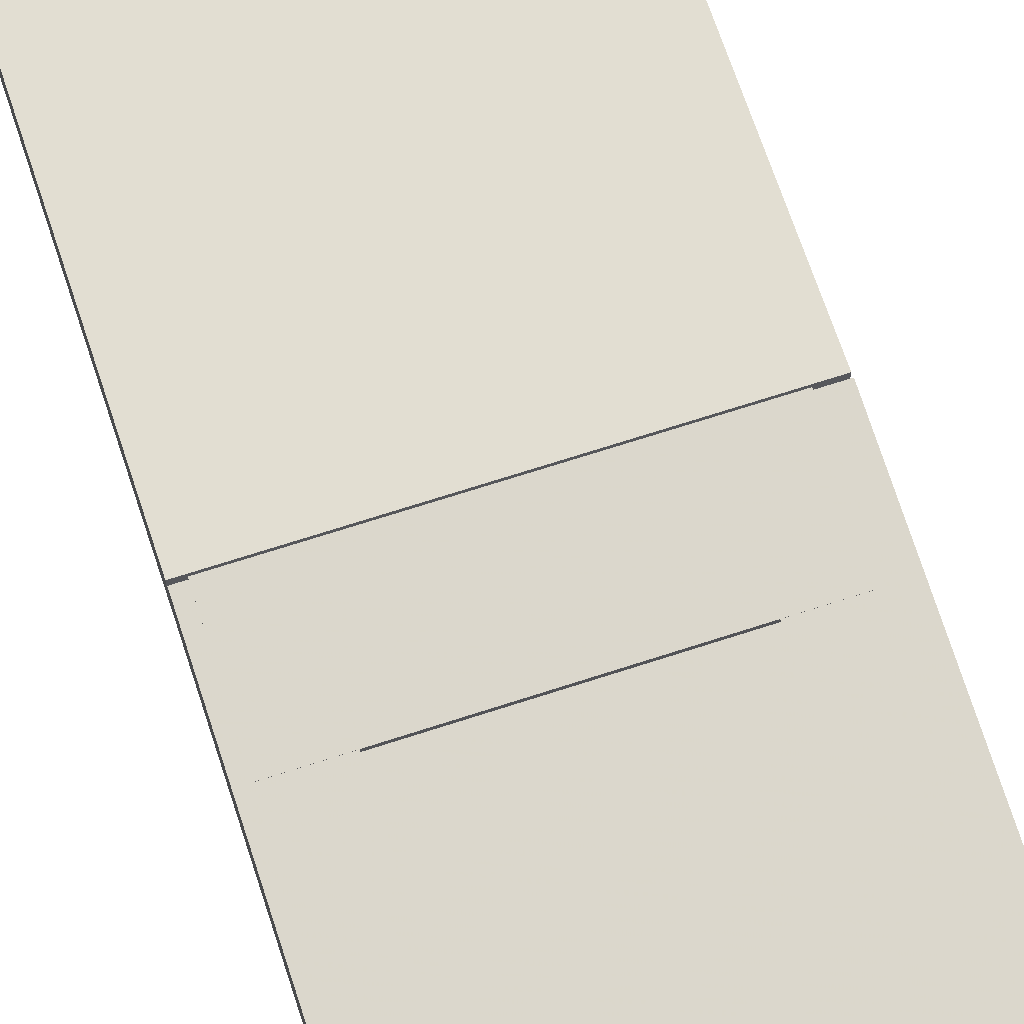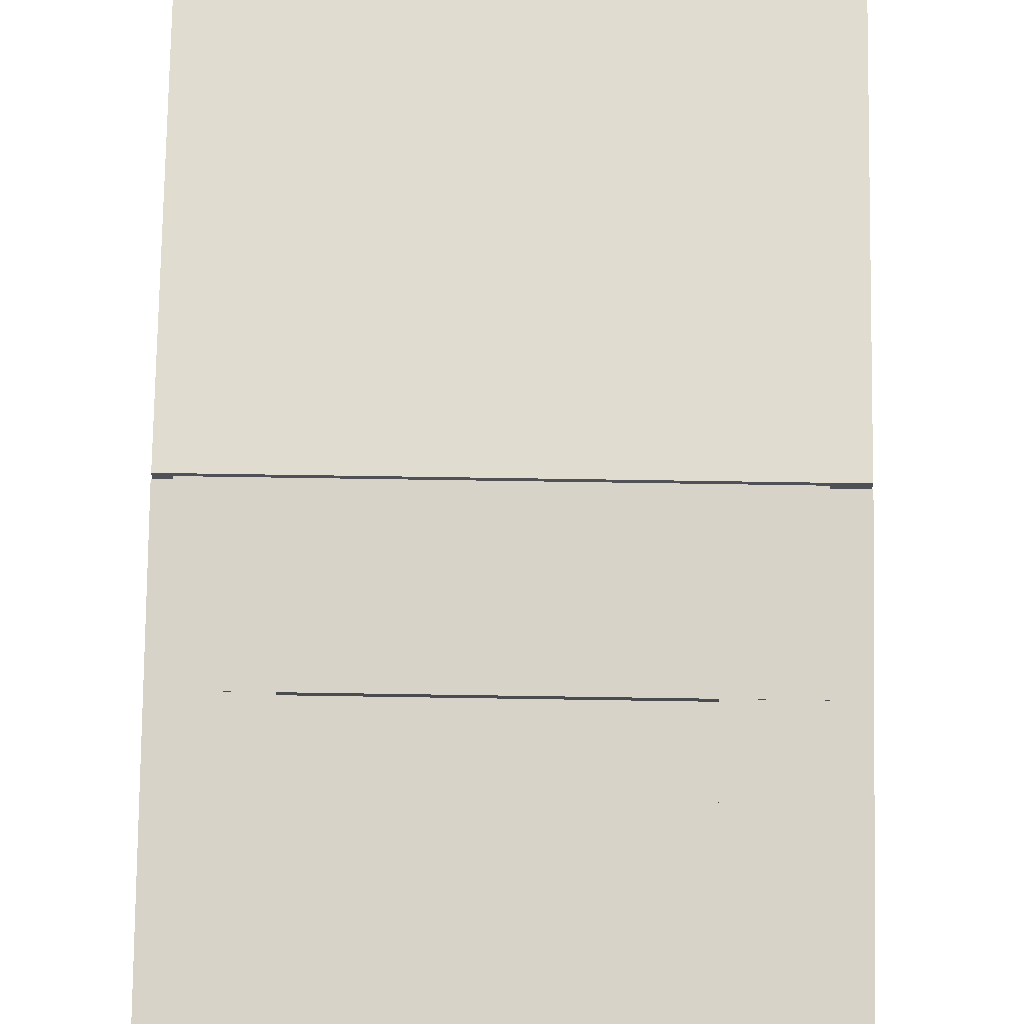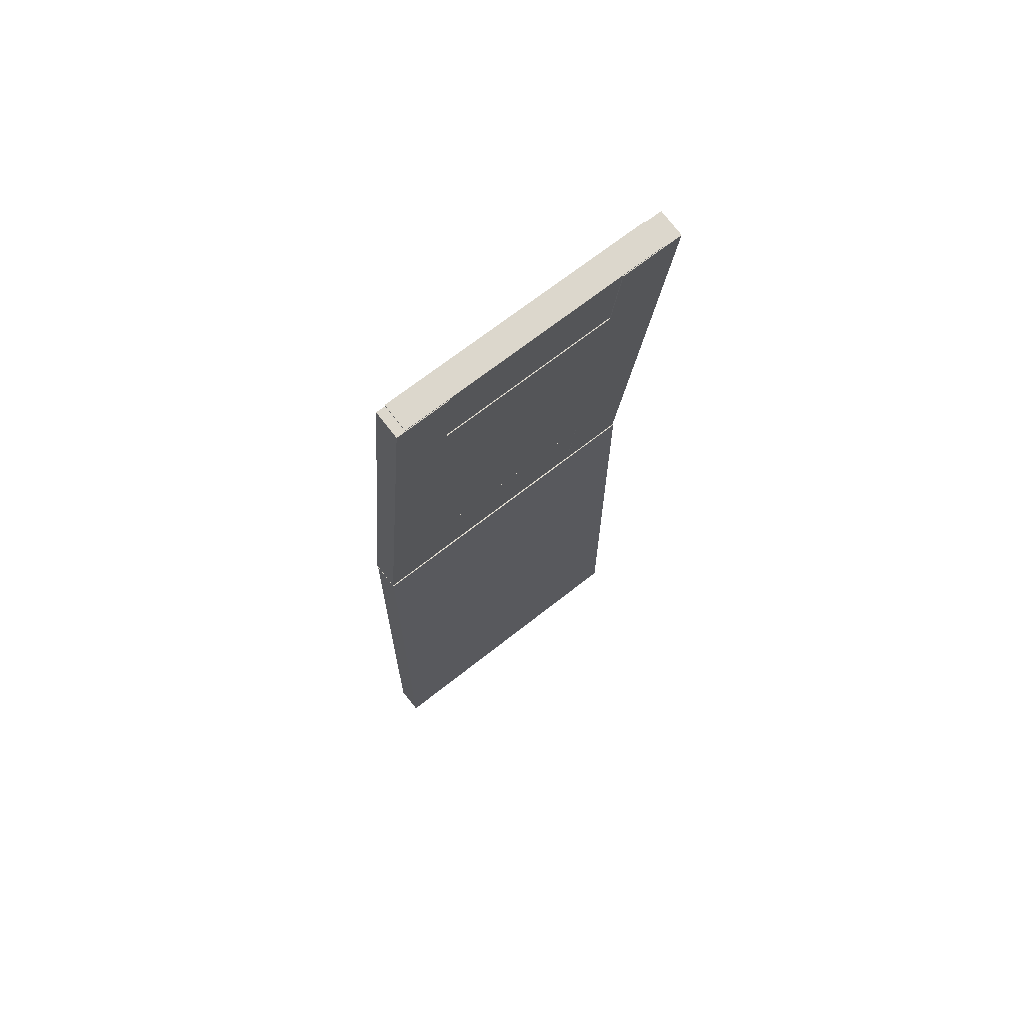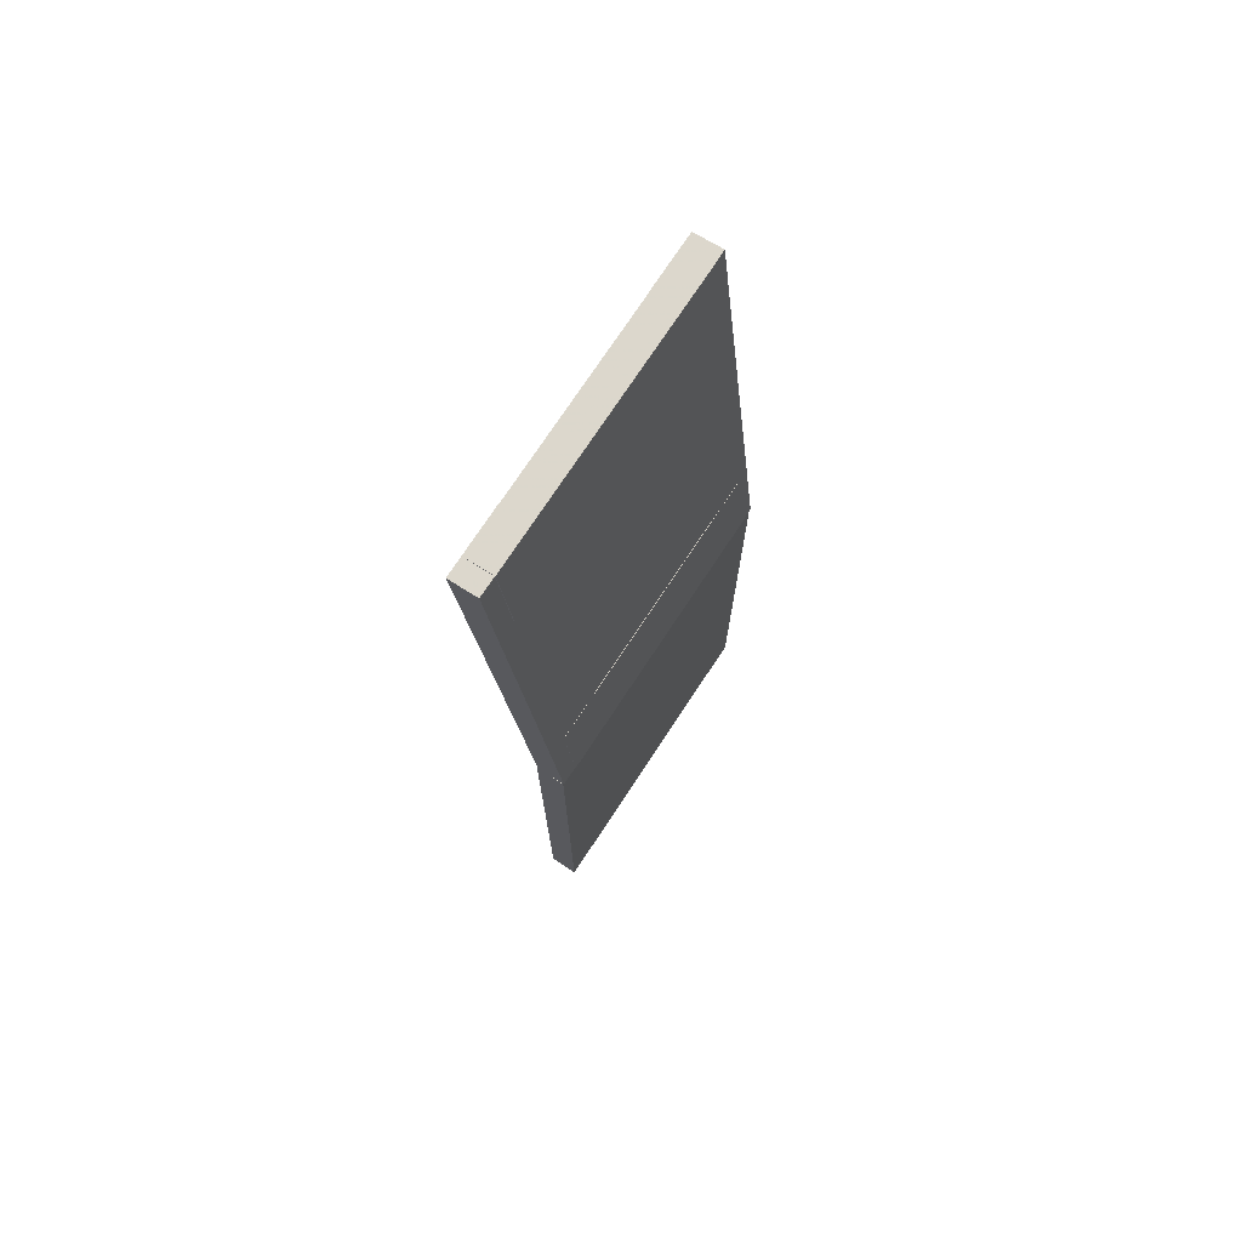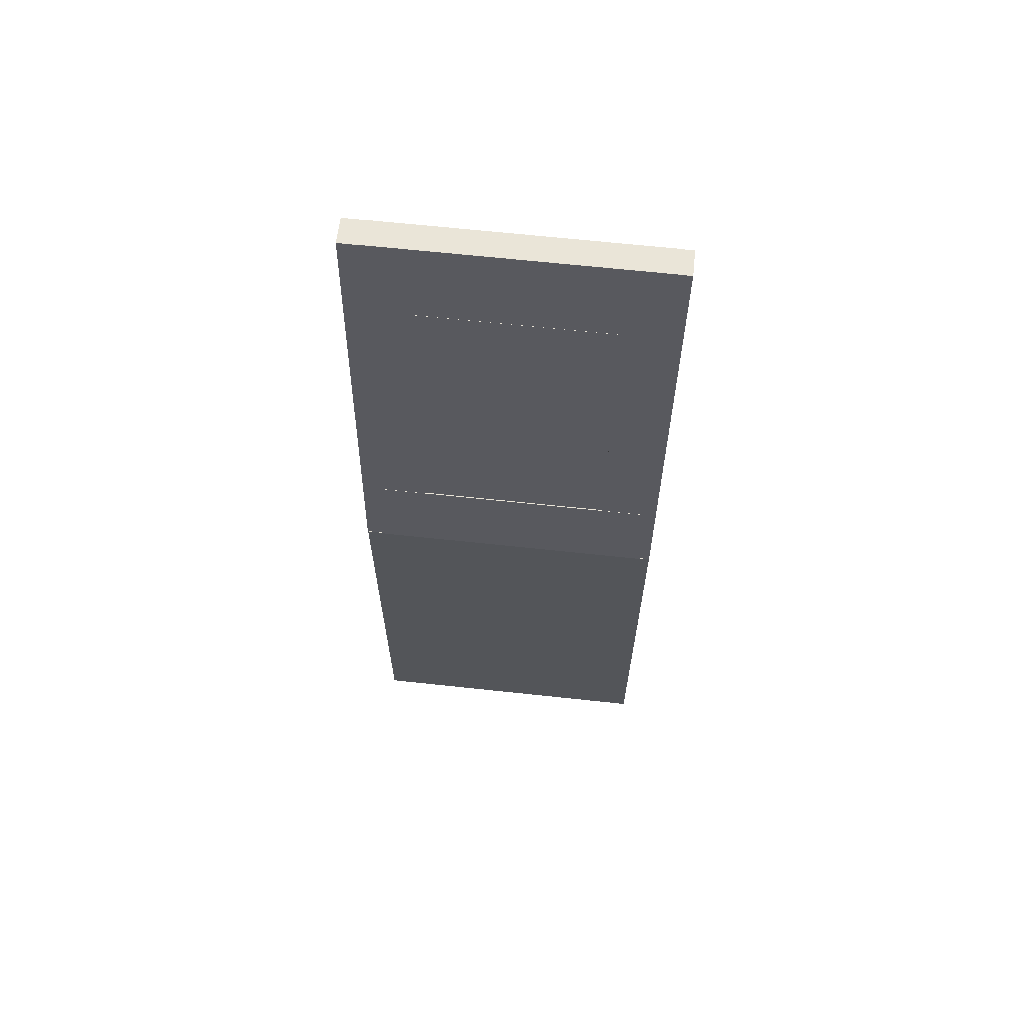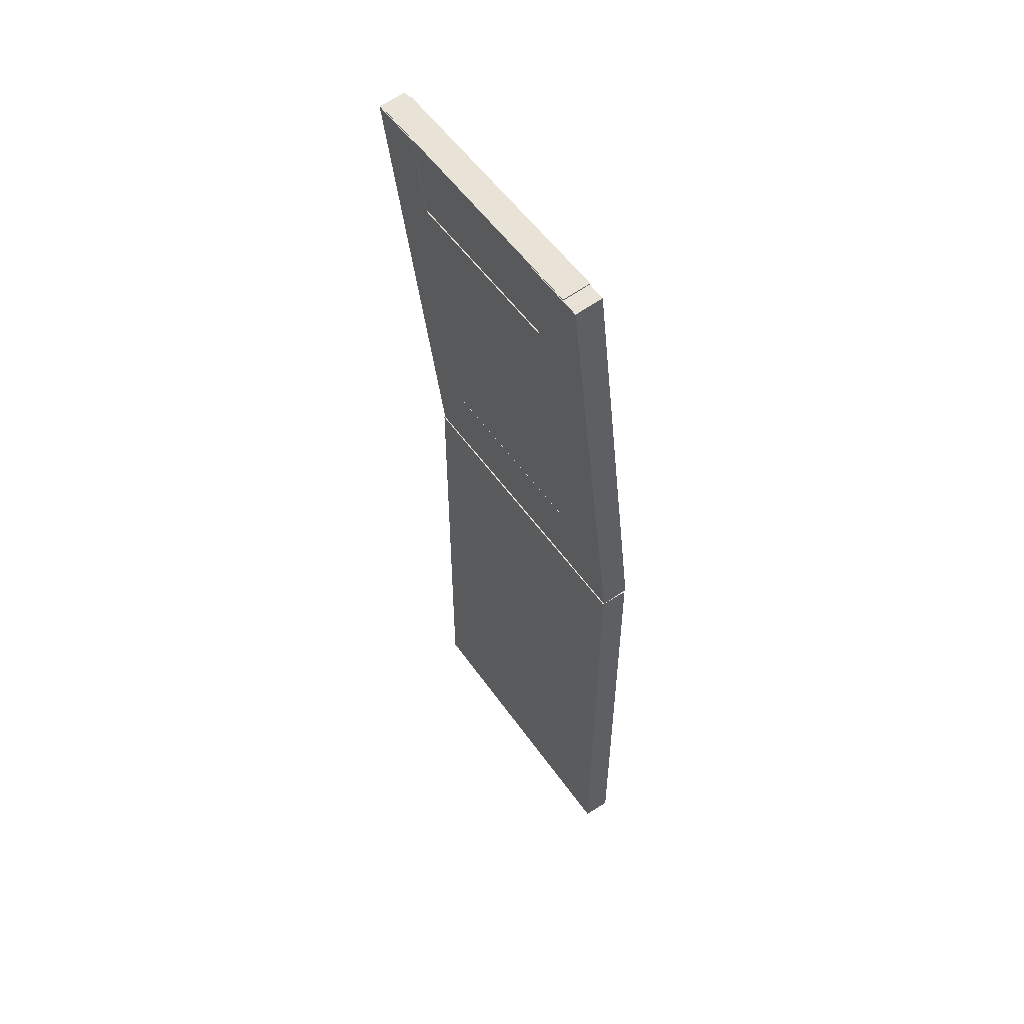
<metadata>
{"format":"obj","ext":"obj","renderer":"f3d","projection":"perspective","resolution":1024,"background":"white","views":[{"elev":67.8,"azim":161.8,"up":"+Z"},{"elev":69.7,"azim":-179.1,"up":"+Z"},{"elev":68.5,"azim":141.6,"up":"+Y"},{"elev":74.5,"azim":-56.6,"up":"+Y"},{"elev":65.6,"azim":6.2,"up":"+Y"},{"elev":54.3,"azim":-124.4,"up":"+Y"}]}
</metadata>
<code>
v -0.6387 -3.045 0.0286
v -0.6387 -0.6374 0.0286
v 0.7242 -3.045 0.0286
v 0.7242 -0.6374 0.0286
v 0.7242 -3.045 0.1649
v -0.6387 -3.045 0.1649
v -0.6387 -0.6374 0.1649
v 0.7242 -0.6374 0.1649
v 0.7696 -3.045 0.0286
v 0.7696 -0.6374 0.0286
v 0.7696 -3.045 0.1649
v 0.7696 -0.6374 0.1649
v -0.7296 -3.045 0.0286
v -0.7296 -0.6374 0.0286
v -0.7296 -3.045 0.1649
v -0.7296 -0.6374 0.1649
v -0.4115 -0.186 -0.01591
v -0.4115 1.304 -0.1805
v 0.4971 -0.186 -0.01591
v 0.4971 1.304 -0.1805
v 0.4971 -0.171 0.1196
v -0.4115 -0.171 0.1196
v -0.4115 1.319 -0.04502
v 0.4971 1.319 -0.04502
v -0.6387 -0.6376 0.03397
v -0.6387 1.756 -0.2304
v -0.4115 -0.6376 0.03397
v -0.4115 1.756 -0.2304
v -0.4115 -0.6226 0.1694
v -0.6387 -0.6226 0.1694
v -0.6387 1.771 -0.0949
v -0.4115 1.771 -0.0949
v 0.4971 -0.6376 0.03397
v 0.4971 1.756 -0.2304
v 0.7242 -0.6376 0.03397
v 0.7242 1.756 -0.2304
v 0.7242 -0.6226 0.1694
v 0.4971 -0.6226 0.1694
v 0.4971 1.771 -0.0949
v 0.7242 1.771 -0.0949
v -0.6387 1.31 -0.1778
v -0.6387 1.762 -0.2276
v 0.7242 1.31 -0.1778
v 0.7242 1.762 -0.2276
v 0.7242 1.325 -0.04228
v -0.6387 1.325 -0.04228
v -0.6387 1.777 -0.09215
v 0.7242 1.777 -0.09215
v -0.6387 -0.6435 0.03577
v -0.6387 -0.1919 -0.0141
v 0.7242 -0.6435 0.03577
v 0.7242 -0.1919 -0.0141
v 0.7242 -0.6285 0.1712
v -0.6387 -0.6285 0.1712
v -0.6387 -0.1769 0.1214
v 0.7242 -0.1769 0.1214
v 0.7696 -0.6376 0.03397
v 0.7696 1.756 -0.2304
v 0.7696 -0.6226 0.1694
v 0.7696 1.771 -0.0949
v -0.5933 -0.6376 0.03397
v -0.5933 1.756 -0.2304
v -0.5933 -0.6226 0.1694
v -0.5933 1.771 -0.0949
v -0.7296 -0.6376 0.03397
v -0.7296 1.756 -0.2304
v -0.7296 -0.6226 0.1694
v -0.7296 1.771 -0.0949
f 1 2 3
f 3 2 4
f 1 5 6
f 1 3 5
f 1 2 6
f 2 7 6
f 2 7 8
f 2 8 4
f 3 8 5
f 3 4 8
f 5 7 6
f 5 8 7
f 3 4 9
f 9 4 10
f 3 11 5
f 3 9 11
f 4 5 3
f 8 5 4
f 4 8 12
f 4 12 10
f 9 12 11
f 9 10 12
f 5 11 8
f 11 12 8
f 13 14 1
f 1 14 2
f 15 13 6
f 6 13 1
f 13 15 14
f 14 15 16
f 14 16 7
f 14 7 2
f 1 7 6
f 7 1 2
f 15 6 16
f 6 7 16
f 17 18 19
f 19 18 20
f 17 21 22
f 17 19 21
f 17 22 18
f 18 22 23
f 18 23 24
f 18 24 20
f 19 24 21
f 19 20 24
f 21 23 22
f 21 24 23
f 25 26 27
f 27 26 28
f 25 29 30
f 25 27 29
f 25 26 30
f 26 31 30
f 26 31 32
f 26 32 28
f 27 32 29
f 27 28 32
f 29 31 30
f 29 32 31
f 33 34 35
f 35 34 36
f 33 37 38
f 33 35 37
f 33 38 34
f 34 38 39
f 34 39 40
f 34 40 36
f 35 40 37
f 35 36 40
f 37 39 38
f 37 40 39
f 41 42 43
f 43 42 44
f 41 45 46
f 41 43 45
f 41 46 42
f 42 46 47
f 42 47 48
f 42 48 44
f 43 48 45
f 43 44 48
f 45 47 46
f 45 48 47
f 49 50 51
f 51 50 52
f 49 53 54
f 49 51 53
f 49 54 50
f 50 54 55
f 50 55 56
f 50 56 52
f 51 56 53
f 51 52 56
f 53 55 54
f 53 56 55
f 35 36 57
f 57 36 58
f 35 59 37
f 35 57 59
f 36 37 35
f 40 37 36
f 36 40 60
f 36 60 58
f 57 60 59
f 57 58 60
f 37 59 40
f 59 60 40
f 61 25 26
f 62 61 26
f 25 63 30
f 63 25 61
f 26 31 64
f 62 26 64
f 63 61 64
f 64 61 62
f 63 31 30
f 63 64 31
f 65 66 25
f 25 66 26
f 67 65 30
f 30 65 25
f 65 67 66
f 66 67 68
f 66 68 31
f 66 31 26
f 25 31 30
f 31 25 26
f 67 30 68
f 30 31 68

</code>
